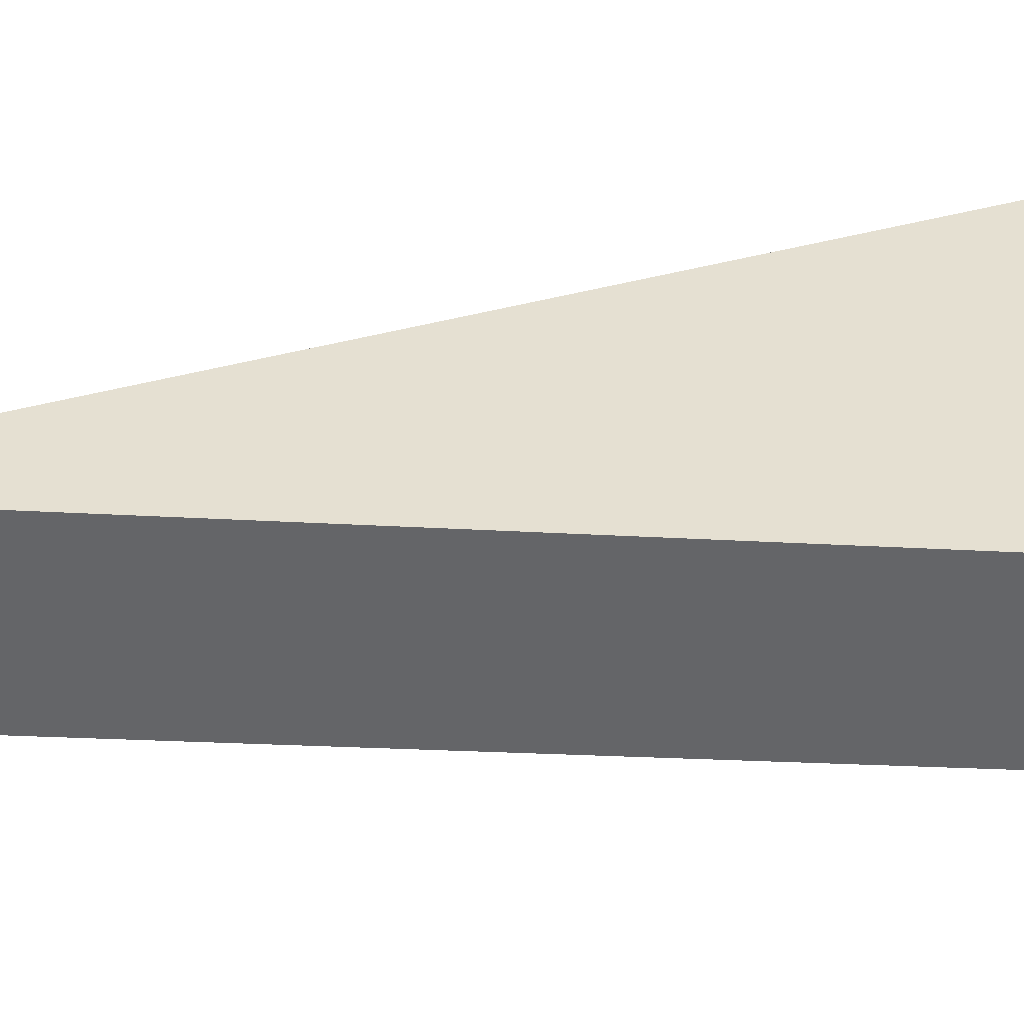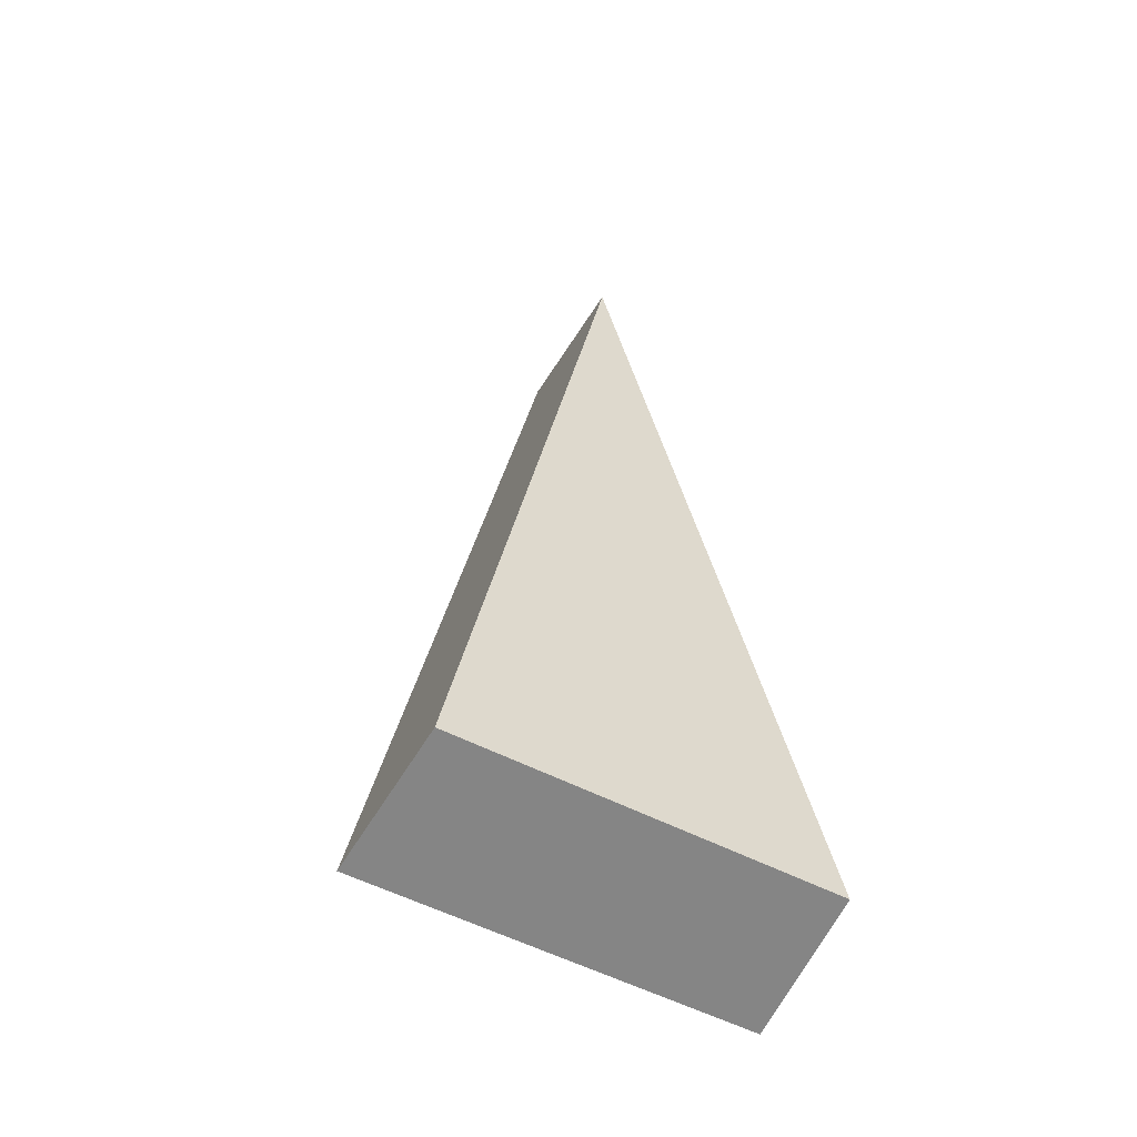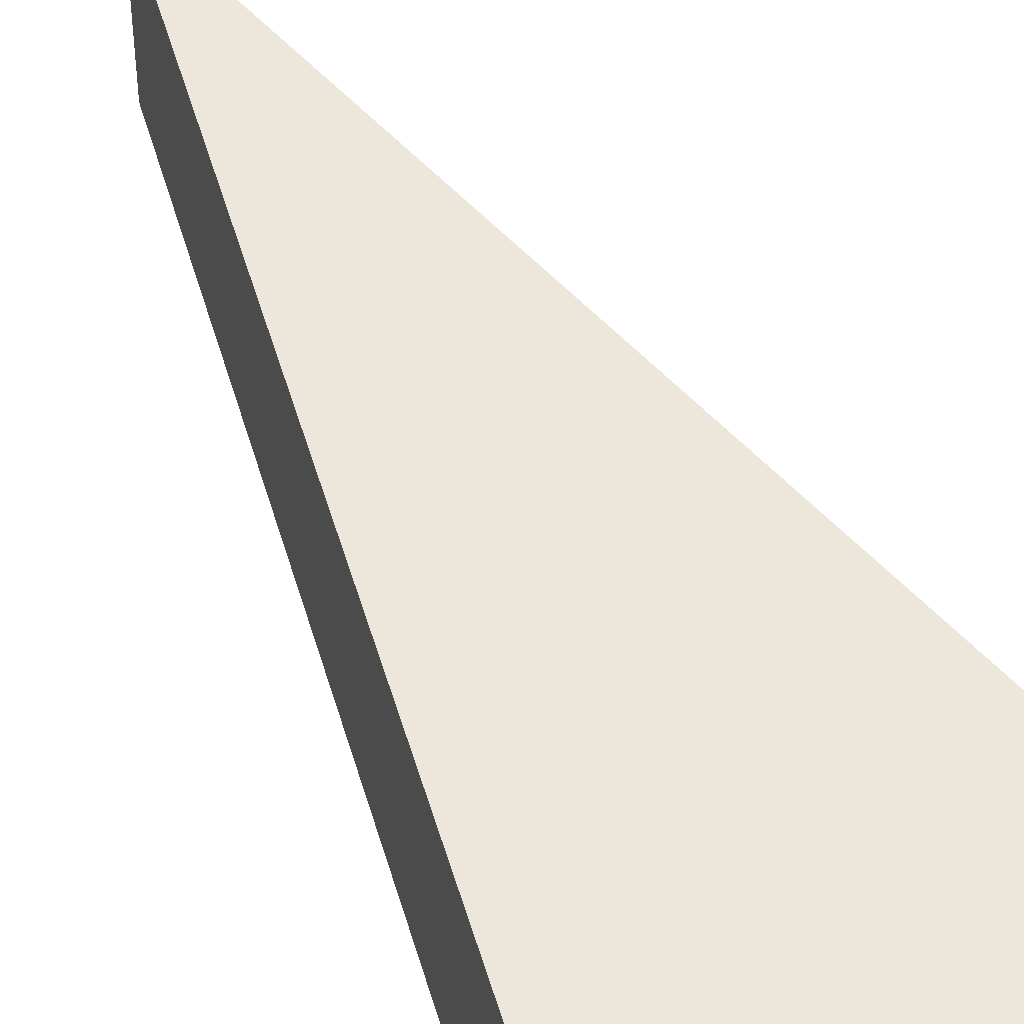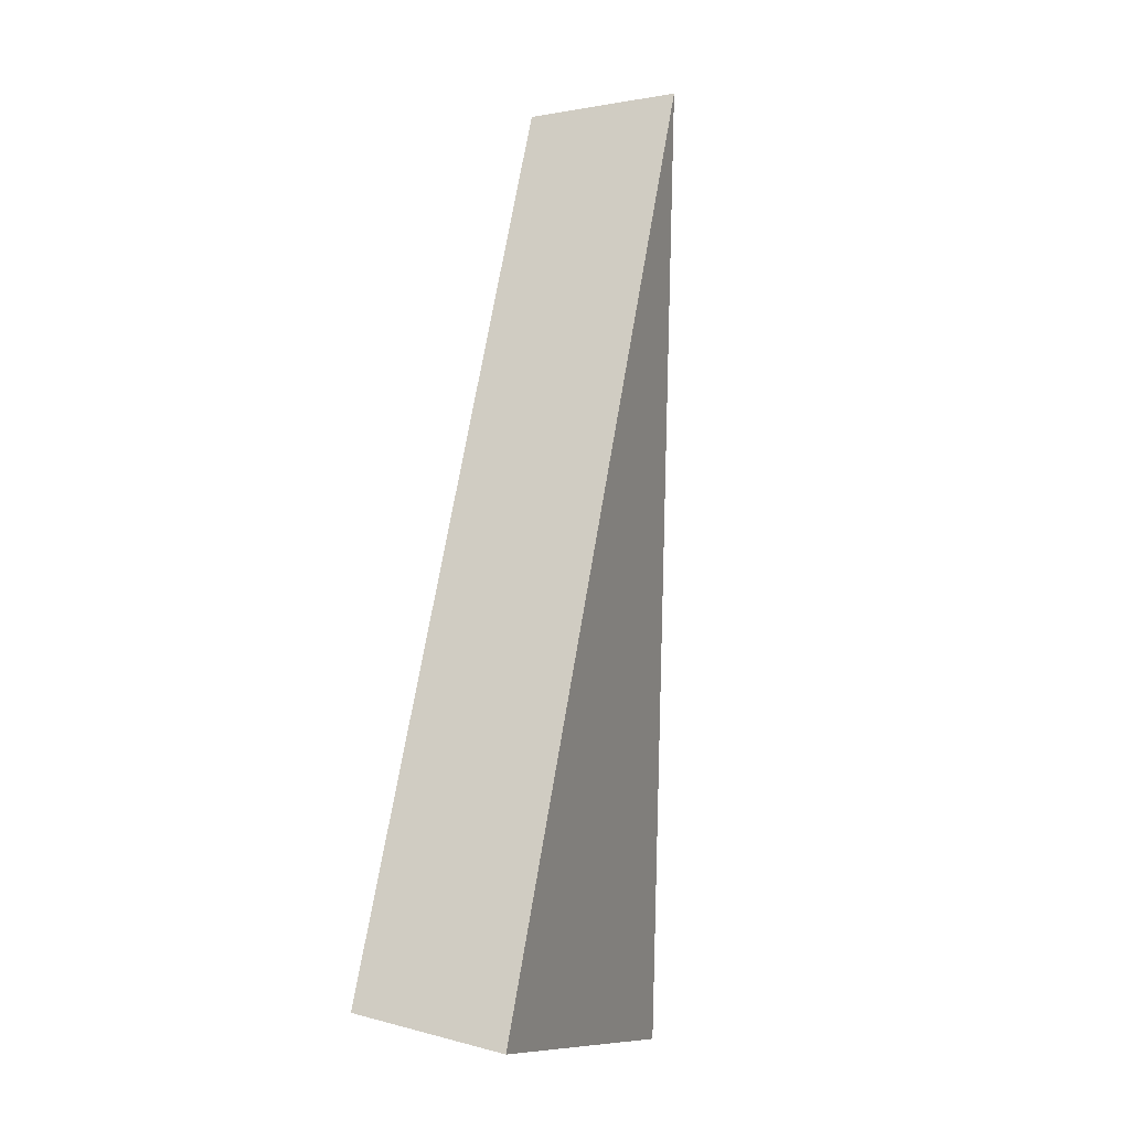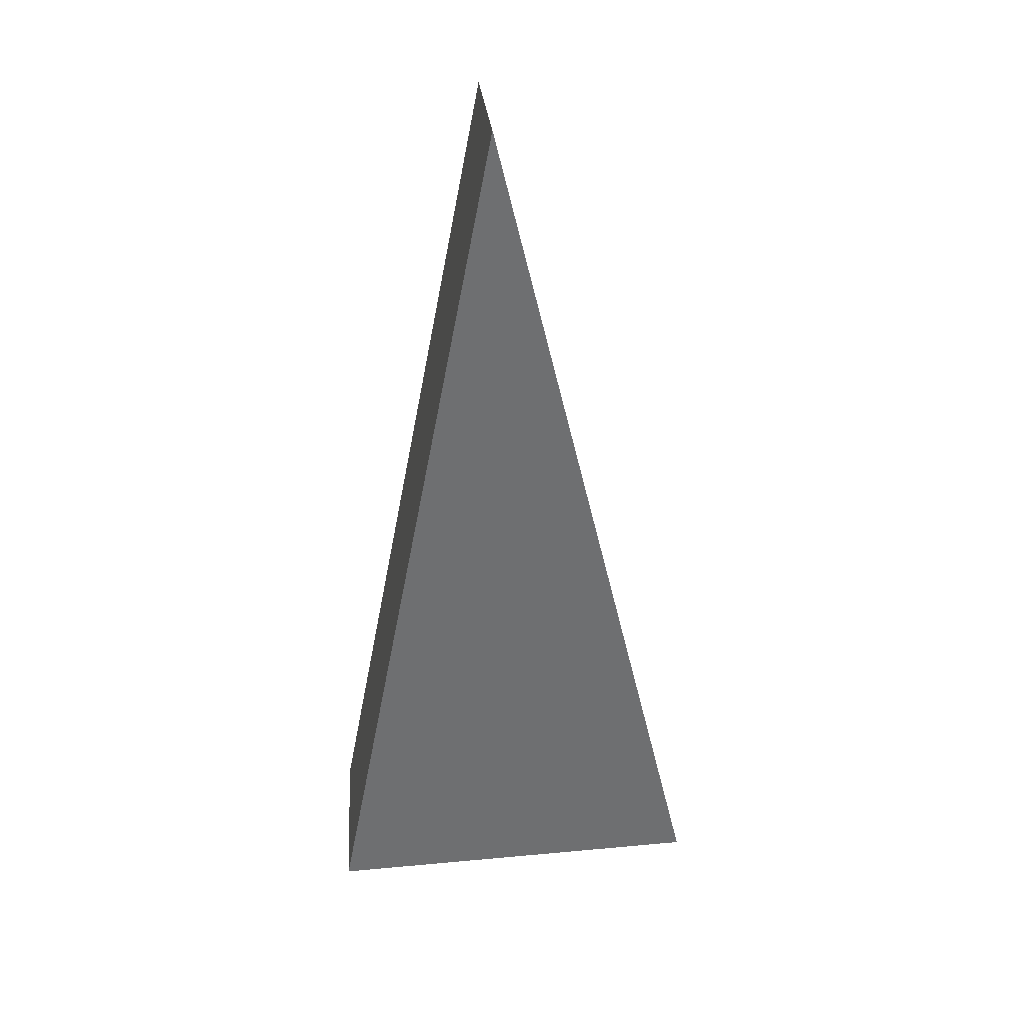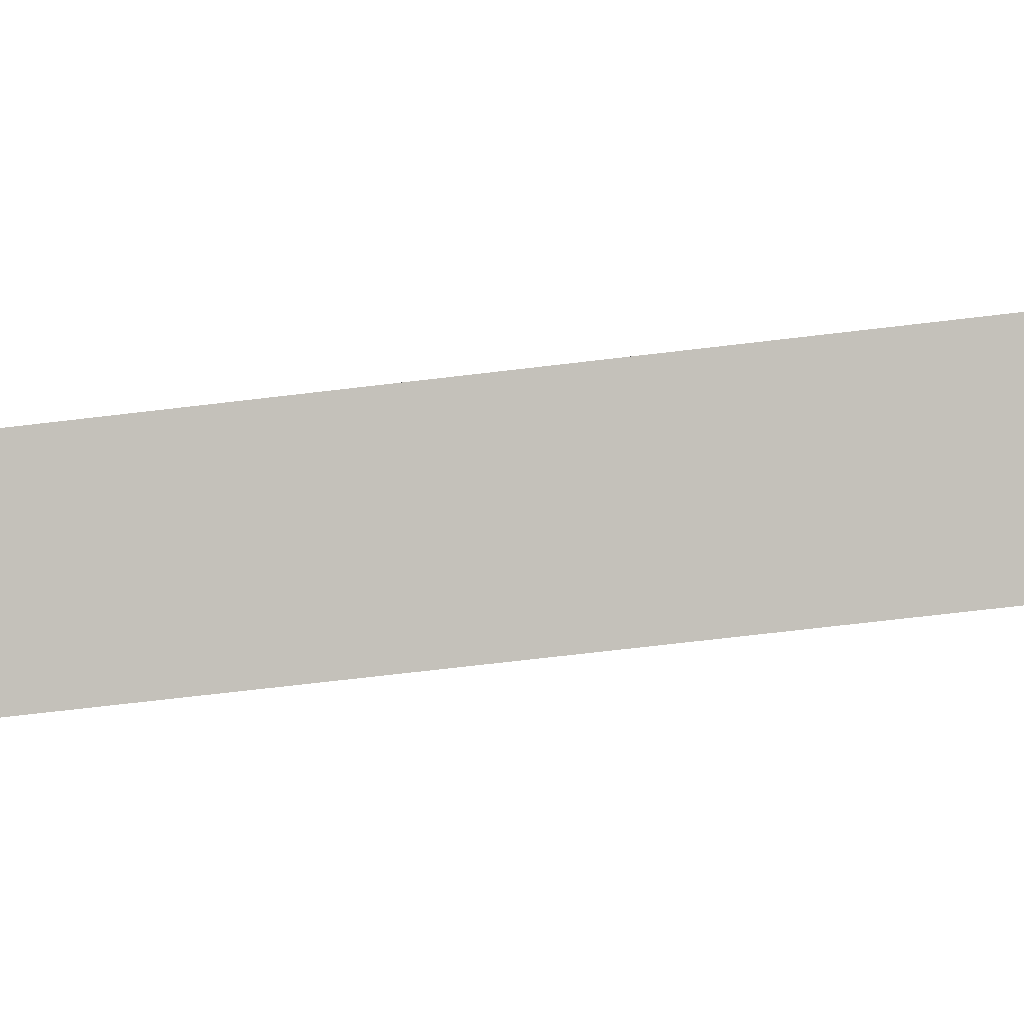
<metadata>
{"format":"obj","ext":"obj","renderer":"f3d","projection":"perspective","resolution":1024,"background":"white","views":[{"elev":38.8,"azim":75.7,"up":"+Y"},{"elev":-49.1,"azim":-29.4,"up":"+Z"},{"elev":43.2,"azim":153.5,"up":"+Y"},{"elev":-13.0,"azim":110.6,"up":"+Z"},{"elev":29.2,"azim":174.4,"up":"+Z"},{"elev":1.4,"azim":-73.4,"up":"+Y"}]}
</metadata>
<code>
v 2.04 0.1325 2.469
v 2.044 0.1325 2.469
v 2.042 0.1338 2.48
v 2.042 0.1356 2.48
v 2.042 0.1338 2.48
v 2.044 0.1325 2.469
v 2.044 0.1343 2.468
v 2.044 0.1343 2.468
v 2.044 0.1325 2.469
v 2.04 0.1325 2.469
v 2.039 0.1343 2.468
v 2.039 0.1343 2.468
v 2.04 0.1325 2.469
v 2.042 0.1338 2.48
v 2.042 0.1356 2.48
v 2.042 0.1356 2.48
v 2.044 0.1343 2.468
v 2.039 0.1343 2.468
f 1 2 3
f 4 5 6
f 4 6 7
f 8 9 10
f 8 10 11
f 12 13 14
f 12 14 15
f 16 17 18

</code>
